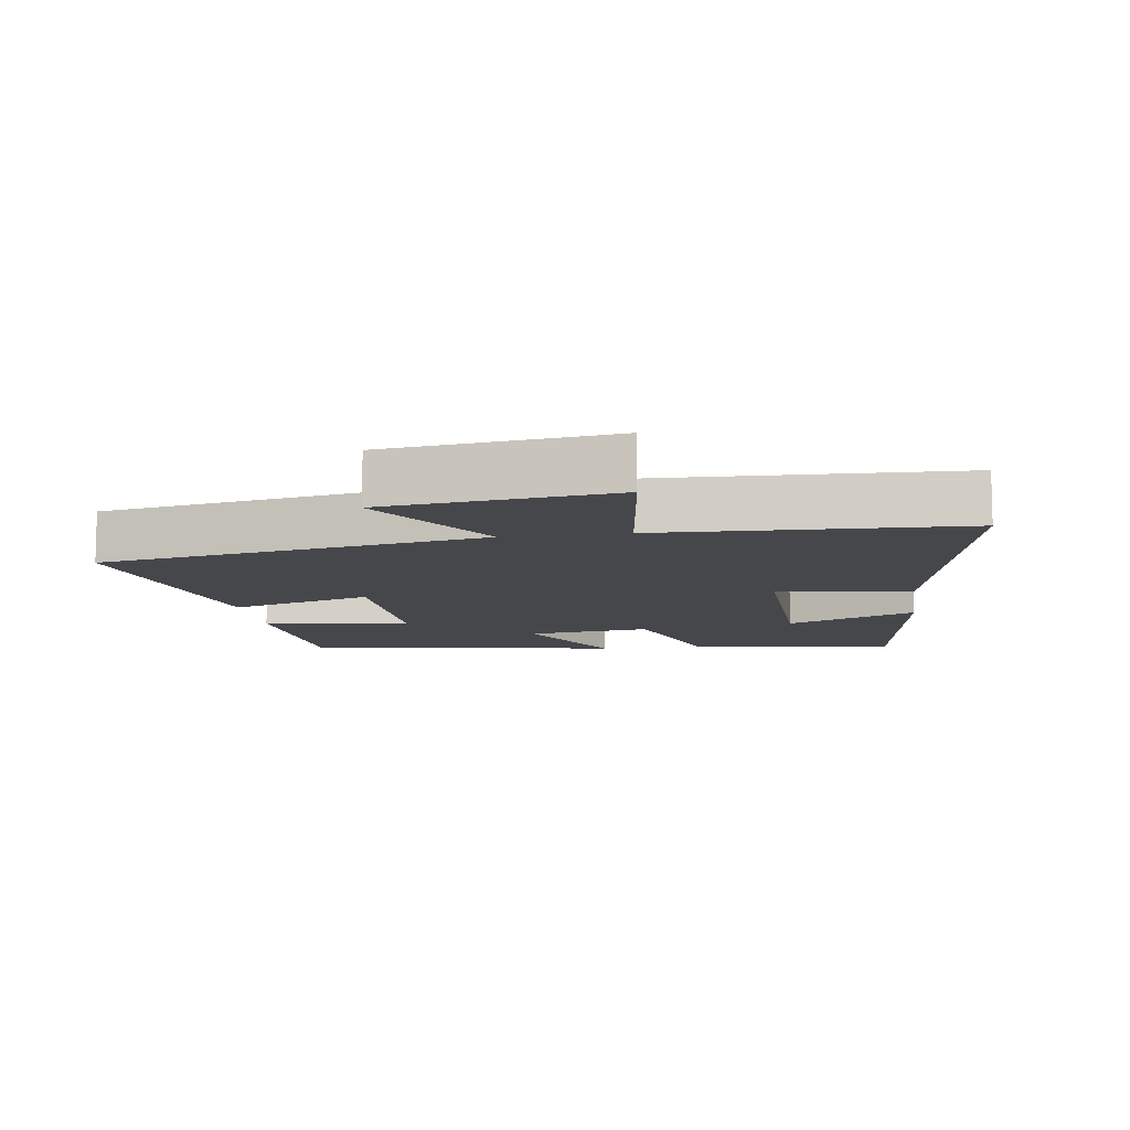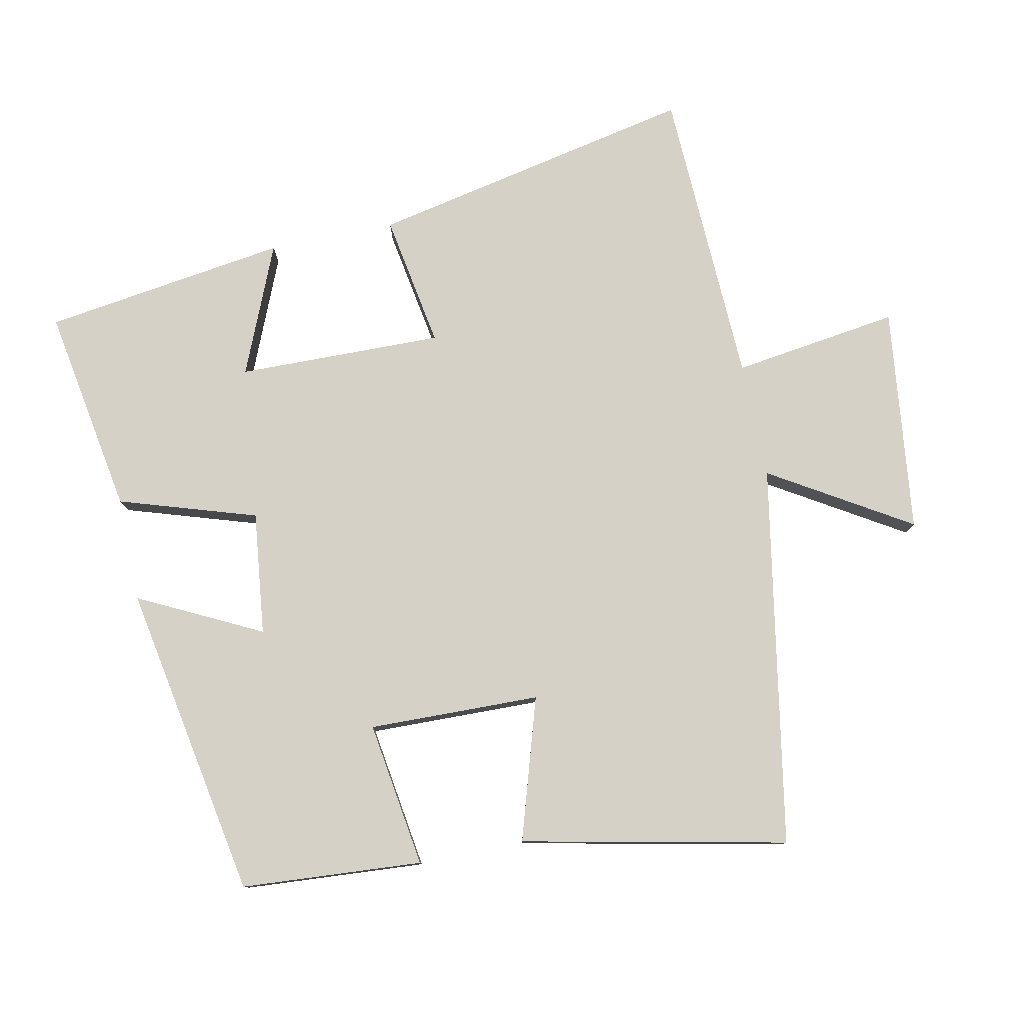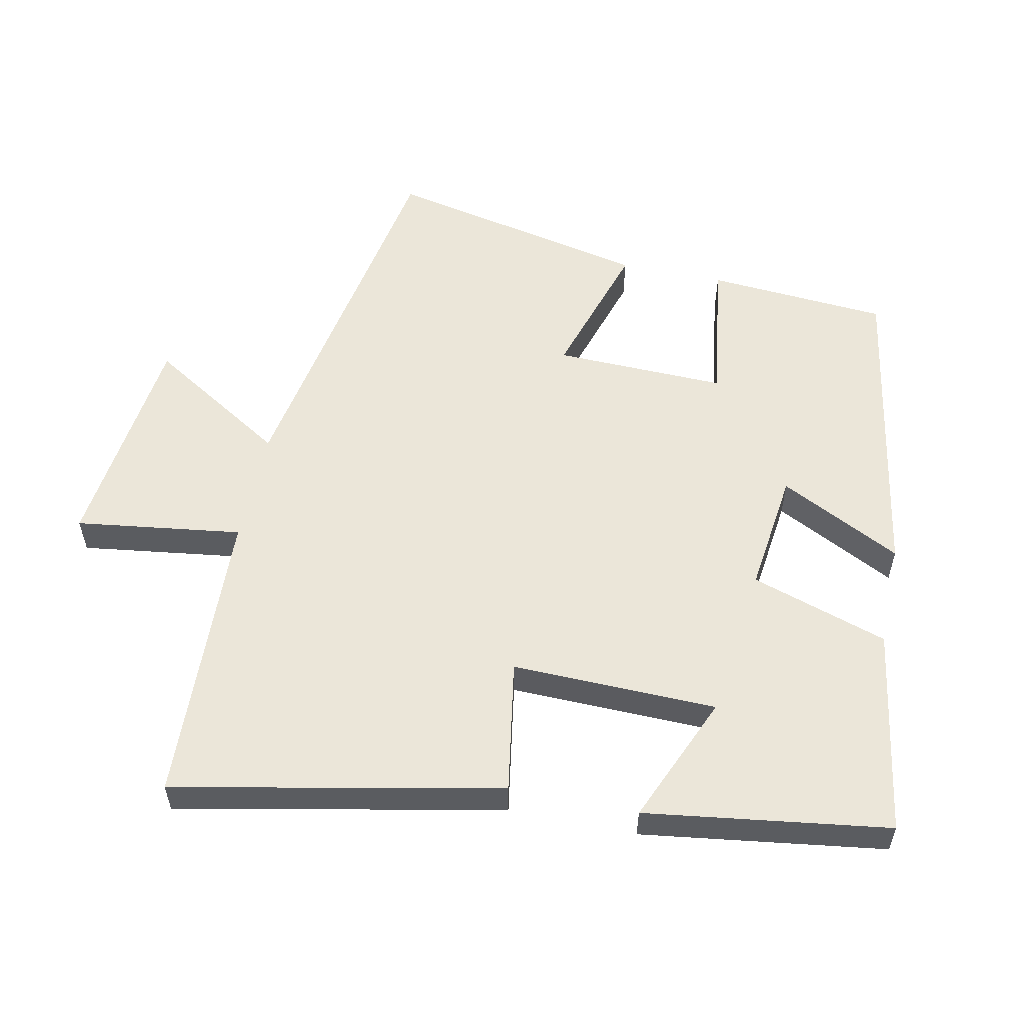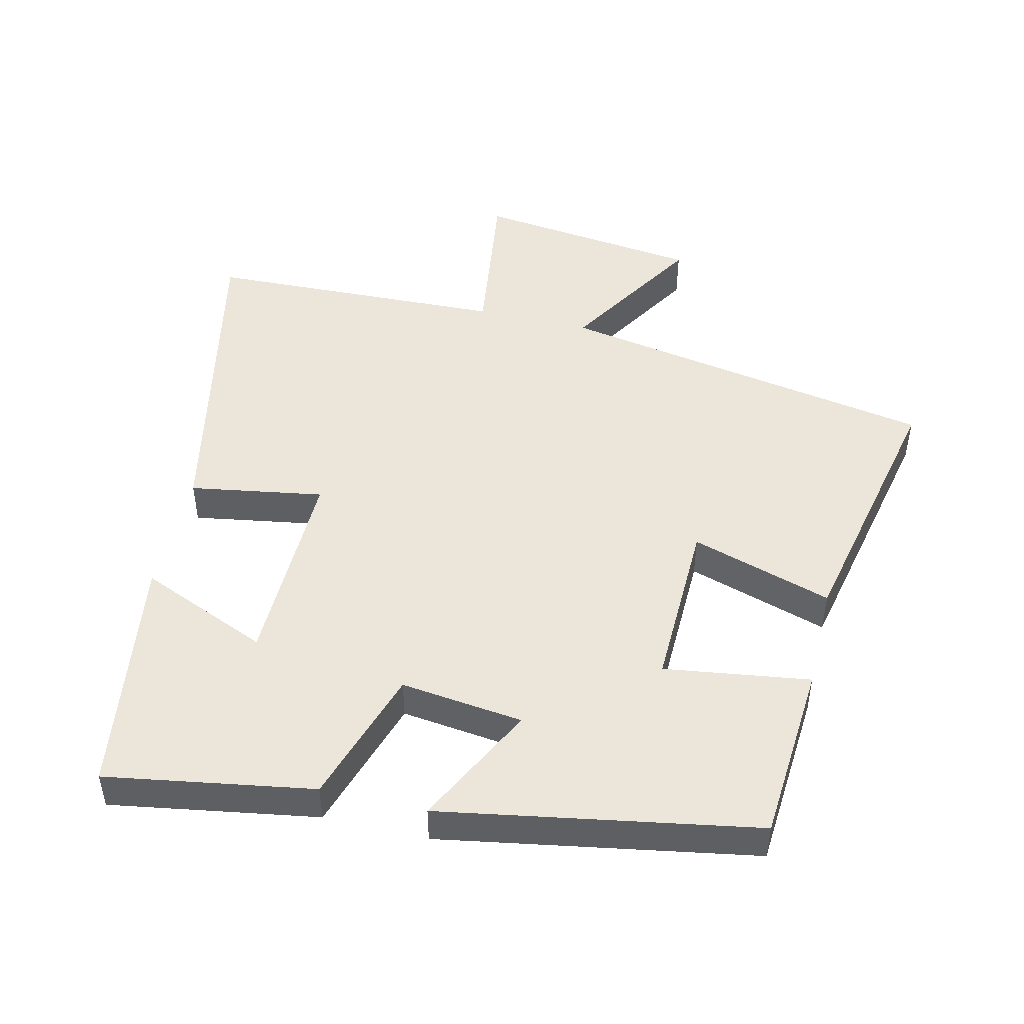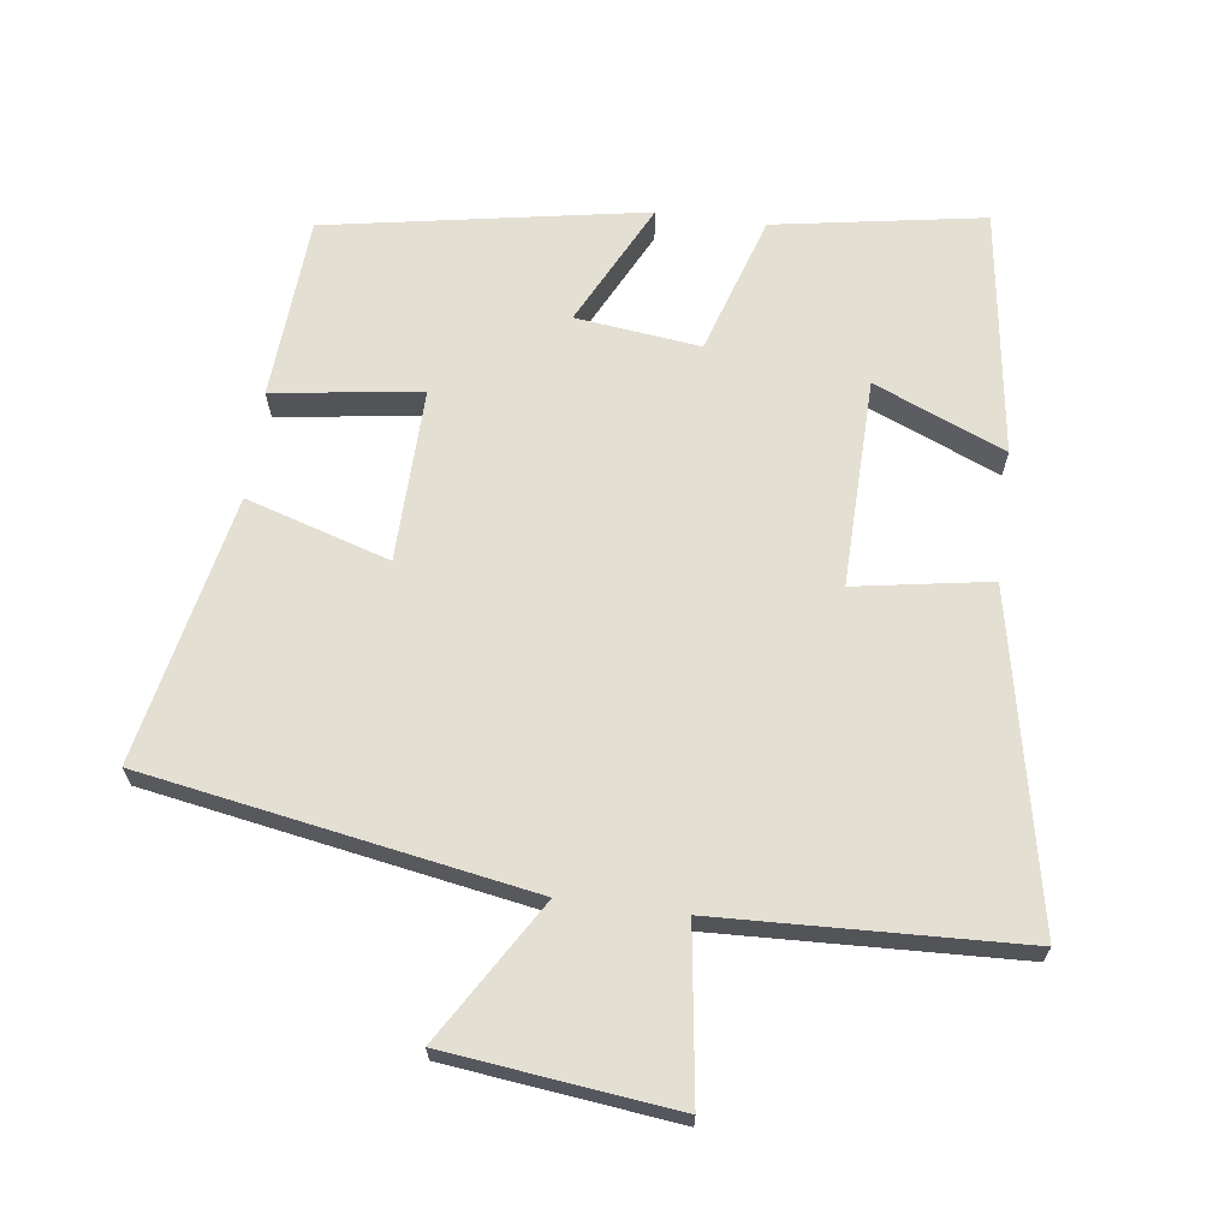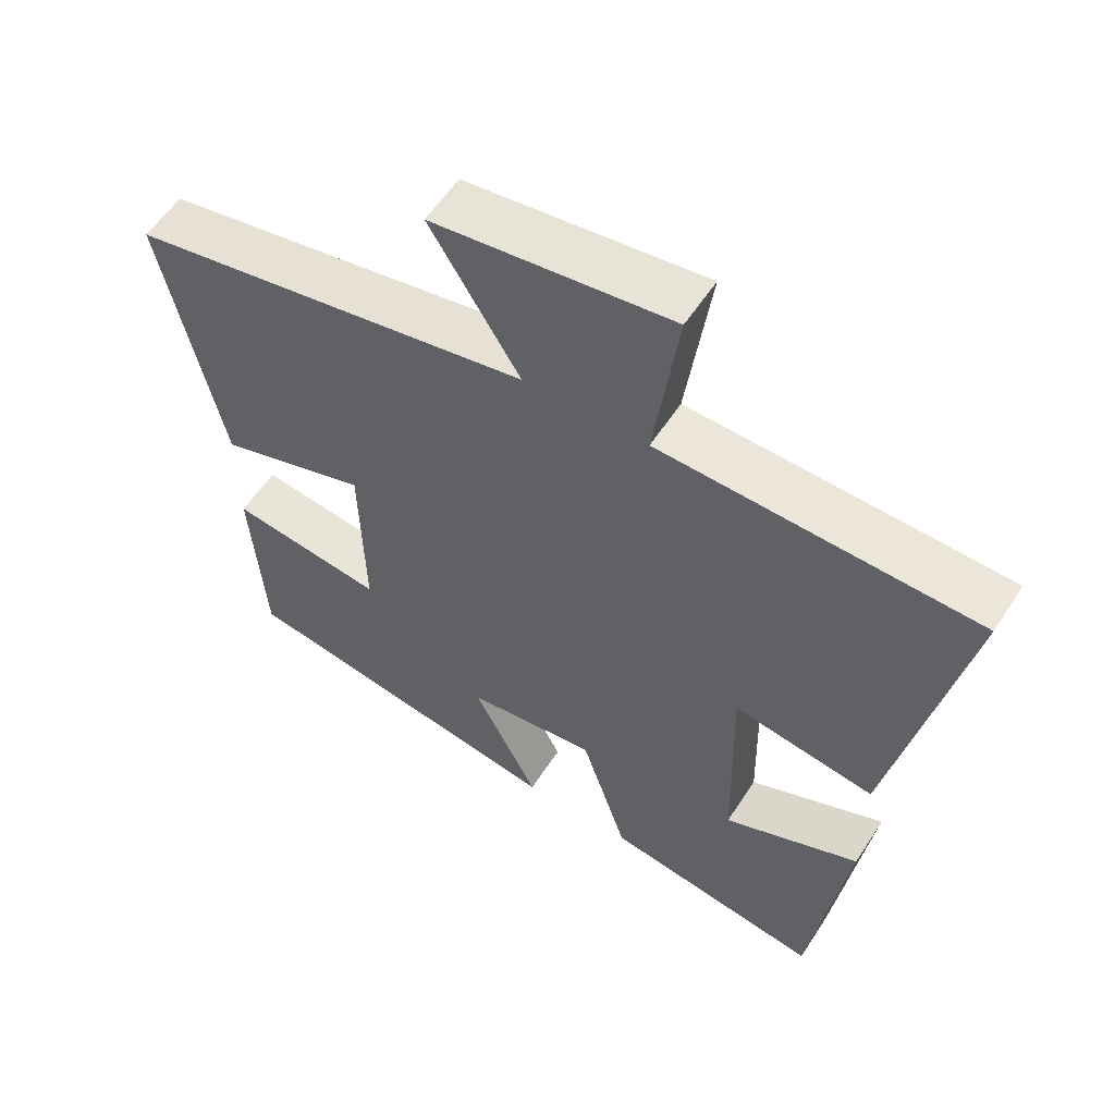
<metadata>
{"format":"obj","ext":"obj","renderer":"f3d","projection":"perspective","resolution":1024,"background":"white","views":[{"elev":-10.2,"azim":8.5,"up":"+Y"},{"elev":79.0,"azim":-101.7,"up":"+Y"},{"elev":56.0,"azim":101.8,"up":"+Y"},{"elev":48.2,"azim":-166.6,"up":"+Y"},{"elev":66.8,"azim":7.4,"up":"+Y"},{"elev":57.0,"azim":32.5,"up":"+Z"}]}
</metadata>
<code>
v 0.449 0.07 -0.551
v 0.142 0.07 -0.5
v 0.077 0.07 -0.297
v -0.105 0.07 -0.319
v -0.014 0.07 -0.5
v -0.481 0.07 -0.418
v -0.5 0.07 -0.15
v -0.284 0.07 -0.181
v -0.29 0.07 0.073
v -0.5 0.07 0.008
v -0.583 0.07 0.4
v -0.019 0.07 0.5
v -0.145 0.07 0.706
v 0.189 0.07 0.746
v 0.155 0.07 0.5
v 0.599 0.07 0.483
v 0.5 0.07 0
v 0.302 0.07 0.033
v 0.308 0.07 -0.271
v 0.5 0.07 -0.19
v 0.449 0 -0.551
v 0.142 0 -0.5
v 0.077 0 -0.297
v -0.105 0 -0.319
v -0.014 0 -0.5
v -0.481 0 -0.418
v -0.5 0 -0.15
v -0.284 0 -0.181
v -0.29 0 0.073
v -0.5 0 0.008
v -0.583 0 0.4
v -0.019 0 0.5
v -0.145 0 0.706
v 0.189 0 0.746
v 0.155 0 0.5
v 0.599 0 0.483
v 0.5 0 0
v 0.302 0 0.033
v 0.308 0 -0.271
v 0.5 0 -0.19
f 19 20 1 2
f 18 19 2 3
f 15 16 17 18
f 15 18 3 4
f 12 13 14 15
f 12 15 4
f 9 10 11 12
f 8 9 12 4
f 6 7 8
f 4 5 6 8
f 22 21 40 39
f 23 22 39 38
f 38 37 36 35
f 24 23 38 35
f 35 34 33 32
f 24 35 32
f 32 31 30 29
f 24 32 29 28
f 28 27 26
f 28 26 25 24
f 1 21 22 2
f 2 22 23 3
f 3 23 24 4
f 4 24 25 5
f 5 25 26 6
f 6 26 27 7
f 7 27 28 8
f 8 28 29 9
f 9 29 30 10
f 10 30 31 11
f 11 31 32 12
f 12 32 33 13
f 13 33 34 14
f 14 34 35 15
f 15 35 36 16
f 16 36 37 17
f 17 37 38 18
f 18 38 39 19
f 19 39 40 20
f 20 40 21 1

</code>
